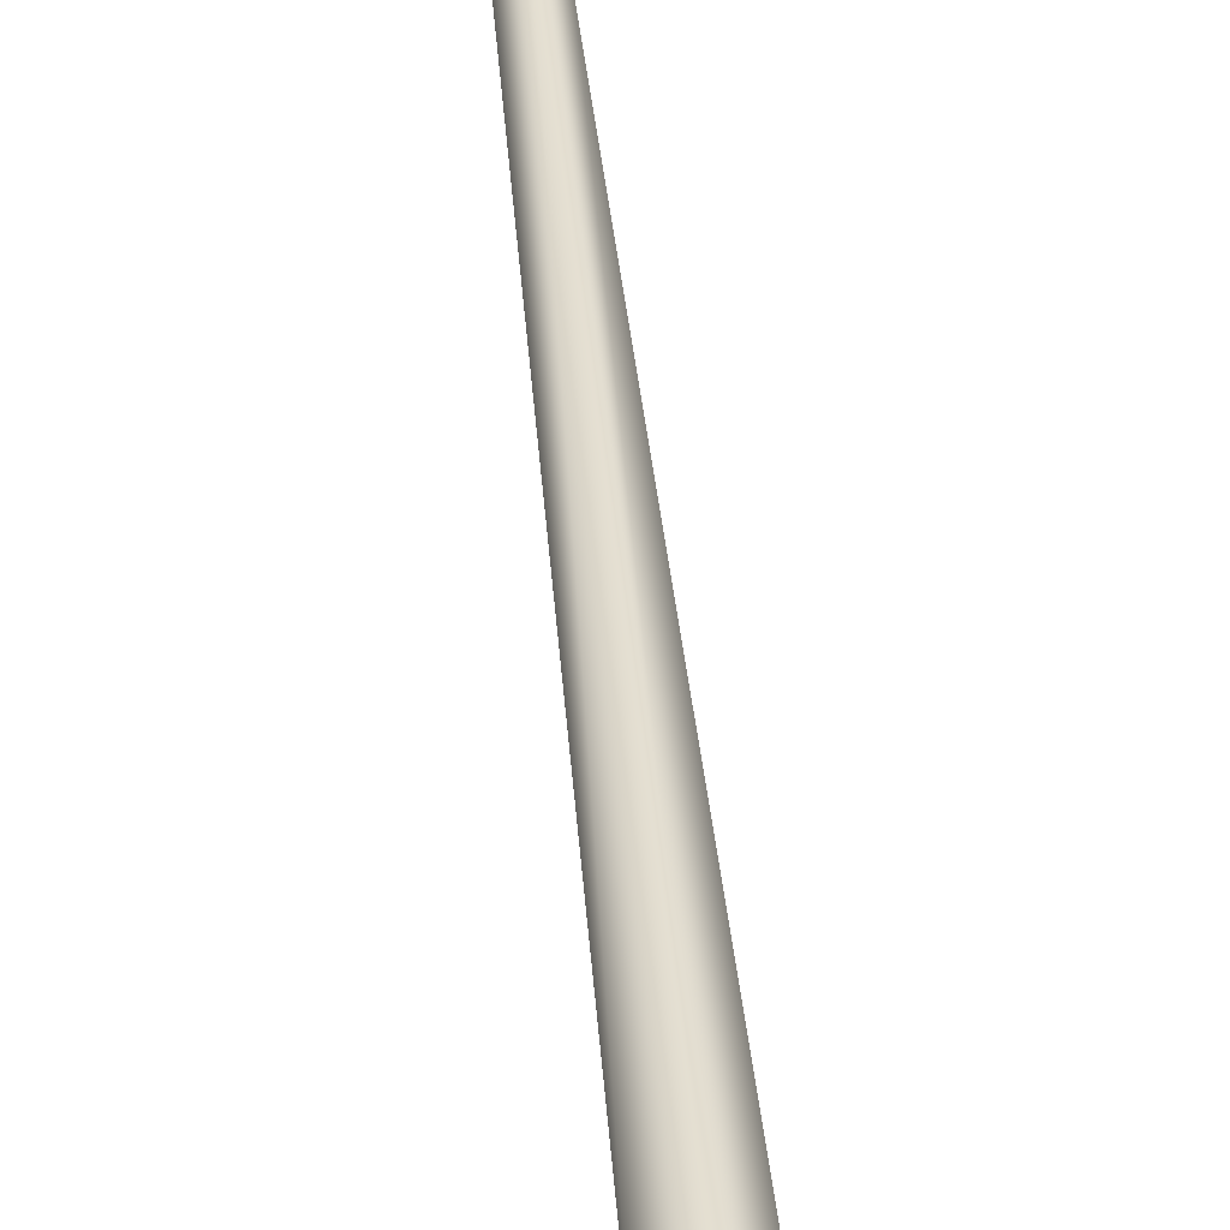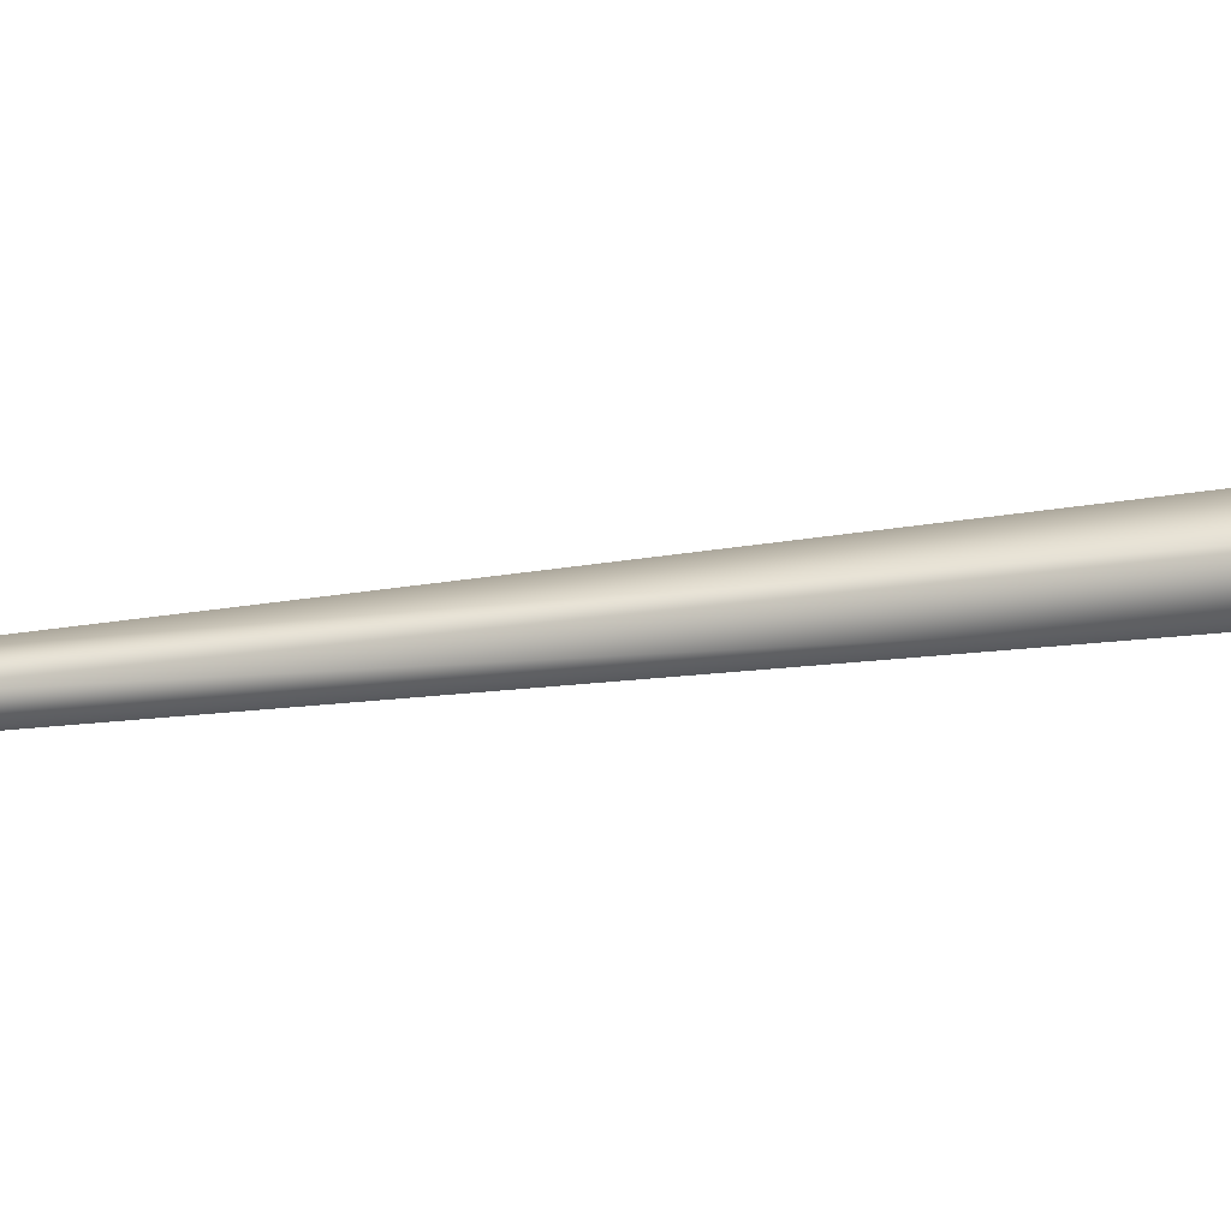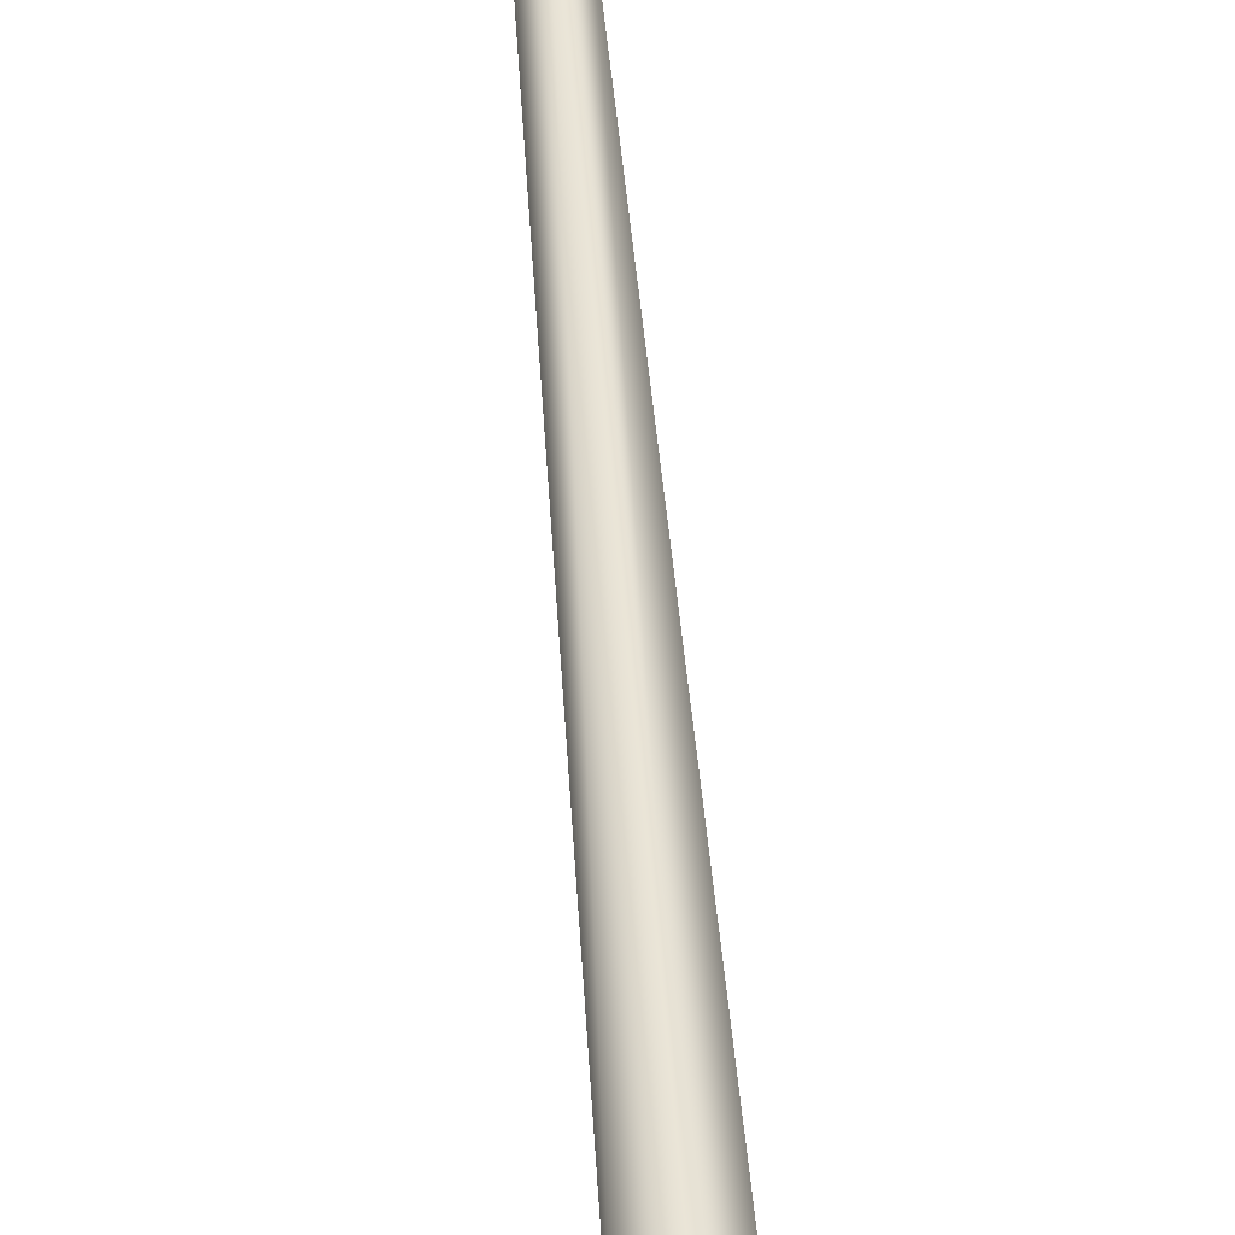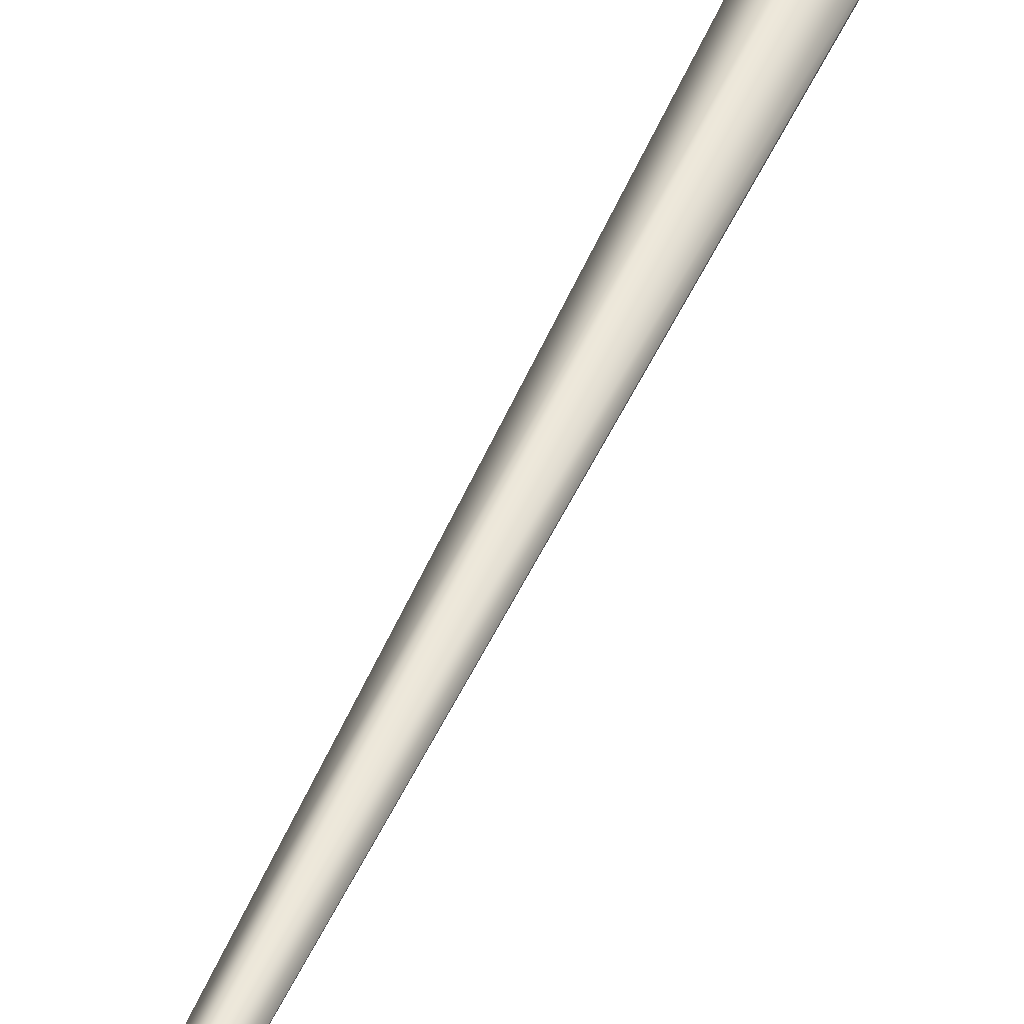
<metadata>
{"format":"obj","ext":"obj","renderer":"f3d","projection":"perspective","resolution":1024,"background":"white","views":[{"elev":37.9,"azim":-4.7,"up":"+Z"},{"elev":7.4,"azim":-127.4,"up":"+Z"},{"elev":44.4,"azim":-3.9,"up":"+Z"},{"elev":48.5,"azim":-157.5,"up":"+Z"}]}
</metadata>
<code>
g default
v -0.1325 -12.7 2.569
v 2.519 -12.7 0.6566
v 1.52 -12.7 -2.457
v -1.75 -12.7 -2.468
v -2.771 -12.7 0.6381
v -0.1287 -11.04 1.484
v 1.488 -11.04 0.3176
v 0.8789 -11.04 -1.581
v -1.115 -11.04 -1.588
v -1.737 -11.04 0.3063
v -0.1274 7.123 1.134
v 1.156 7.123 0.2083
v 0.6722 7.123 -1.298
v -0.9101 7.123 -1.304
v -1.404 7.123 0.1993
v -0.1372 8.553 3.938
v 3.82 8.553 1.084
v 2.328 8.553 -3.561
v -2.55 8.553 -3.578
v -4.074 8.553 1.057
v -0.1326 12.06 2.618
v 2.566 12.06 0.672
v 1.549 12.06 -2.496
v -1.779 12.06 -2.508
v -2.818 12.06 0.6532
v -0.1274 21.42 1.126
v 1.148 21.42 0.2058
v 0.6676 21.42 -1.292
v -0.9055 21.42 -1.297
v -1.397 21.42 0.1969
v -0.1256 36.12 0.6034
v 0.6519 36.12 0.04259
v 0.3589 36.12 -0.8702
v -0.5998 36.12 -0.8735
v -0.8992 36.12 0.03718
v -0.1242 57.44 0.2143
v 0.2823 57.44 -0.07893
v 0.1291 57.44 -0.5562
v -0.3722 57.44 -0.5579
v -0.5287 57.44 -0.08176
v -0.1237 89.42 0.06404
v 0.1396 89.42 -0.1258
v 0.04035 89.42 -0.4349
v -0.2843 89.42 -0.4361
v -0.3857 89.42 -0.1277
v -0.1227 107.5 -0.2121
v -2.43 94.55 -3.262
v -0.3413 95.62 -2.326
v -0.1618 93.92 -4.185
v -1.901 92.13 -3.777
v -3.156 92.73 -1.665
v -2.192 94.89 -0.7685
v 1.477 93.87 -2.262
v 0.5133 91.71 -3.159
v -1.337 90.97 -1.601
v -1.517 92.68 0.2582
v 0.2229 94.47 -0.15
v 0.7511 92.05 -0.6646
v -1.368 90.78 2.807
v -0.6977 88.71 2.855
v 0.7548 90.32 2.636
v -0.13 91.86 1.371
v -2.129 91.2 0.8077
v -2.48 89.25 1.725
v 0.9543 88.5 1.449
v 1.305 90.45 0.5317
v -0.4773 90.99 -0.5985
v -1.93 89.38 -0.3796
v -1.045 87.84 0.8859
v 0.1928 88.92 -0.5501
v 2.64 98.95 0.8791
v 3.363 96.91 0.6107
v 2.5 97.99 -1.073
v 0.8403 99.19 -0.3256
v 0.6774 98.85 1.821
v 2.236 97.44 2.399
v 2.009 95.89 -0.7599
v 0.4504 97.3 -1.339
v -0.676 97.83 0.4501
v 0.1869 96.75 2.134
v 1.847 95.55 1.386
v 0.04658 95.8 0.1817
g GE_Acc_PetStick_A
f 1 7 6
f 1 2 7
f 2 8 7
f 2 3 8
f 3 9 8
f 3 4 9
f 4 10 9
f 4 5 10
f 5 6 10
f 5 1 6
f 6 12 11
f 6 7 12
f 7 13 12
f 7 8 13
f 8 14 13
f 8 9 14
f 9 15 14
f 9 10 15
f 10 11 15
f 10 6 11
f 11 17 16
f 11 12 17
f 12 18 17
f 12 13 18
f 13 19 18
f 13 14 19
f 14 20 19
f 14 15 20
f 15 16 20
f 15 11 16
f 16 17 22
f 22 21 16
f 17 18 23
f 23 22 17
f 18 19 24
f 24 23 18
f 19 20 25
f 25 24 19
f 20 16 21
f 21 25 20
f 21 22 27
f 27 26 21
f 22 23 28
f 28 27 22
f 23 24 29
f 29 28 23
f 24 25 30
f 30 29 24
f 25 21 26
f 26 30 25
f 26 27 32
f 32 31 26
f 27 28 33
f 33 32 27
f 28 29 34
f 34 33 28
f 29 30 35
f 35 34 29
f 30 26 31
f 31 35 30
f 31 32 37
f 37 36 31
f 32 33 38
f 38 37 32
f 33 34 39
f 39 38 33
f 34 35 40
f 40 39 34
f 35 31 36
f 36 40 35
f 36 37 42
f 42 41 36
f 37 38 43
f 43 42 37
f 38 39 44
f 44 43 38
f 39 40 45
f 45 44 39
f 40 36 41
f 41 45 40
f 1 4 3
f 3 2 1
f 4 1 5
f 41 42 46
f 42 43 46
f 43 44 46
f 44 45 46
f 45 41 46
f 47 48 49
f 47 49 50
f 47 50 51
f 47 51 52
f 47 52 48
f 48 57 53
f 49 53 54
f 50 54 55
f 51 55 56
f 52 56 57
f 53 49 48
f 54 50 49
f 55 51 50
f 56 52 51
f 57 48 52
f 58 54 53
f 58 55 54
f 58 56 55
f 58 57 56
f 58 53 57
f 59 60 61
f 59 61 62
f 59 62 63
f 59 63 64
f 59 64 60
f 60 69 65
f 61 65 66
f 62 66 67
f 63 67 68
f 64 68 69
f 65 61 60
f 66 62 61
f 67 63 62
f 68 64 63
f 69 60 64
f 70 66 65
f 70 67 66
f 70 68 67
f 70 69 68
f 70 65 69
f 71 72 73
f 71 73 74
f 71 74 75
f 71 75 76
f 71 76 72
f 72 81 77
f 73 77 78
f 74 78 79
f 75 79 80
f 76 80 81
f 77 73 72
f 78 74 73
f 79 75 74
f 80 76 75
f 81 72 76
f 82 78 77
f 82 79 78
f 82 80 79
f 82 81 80
f 82 77 81

</code>
